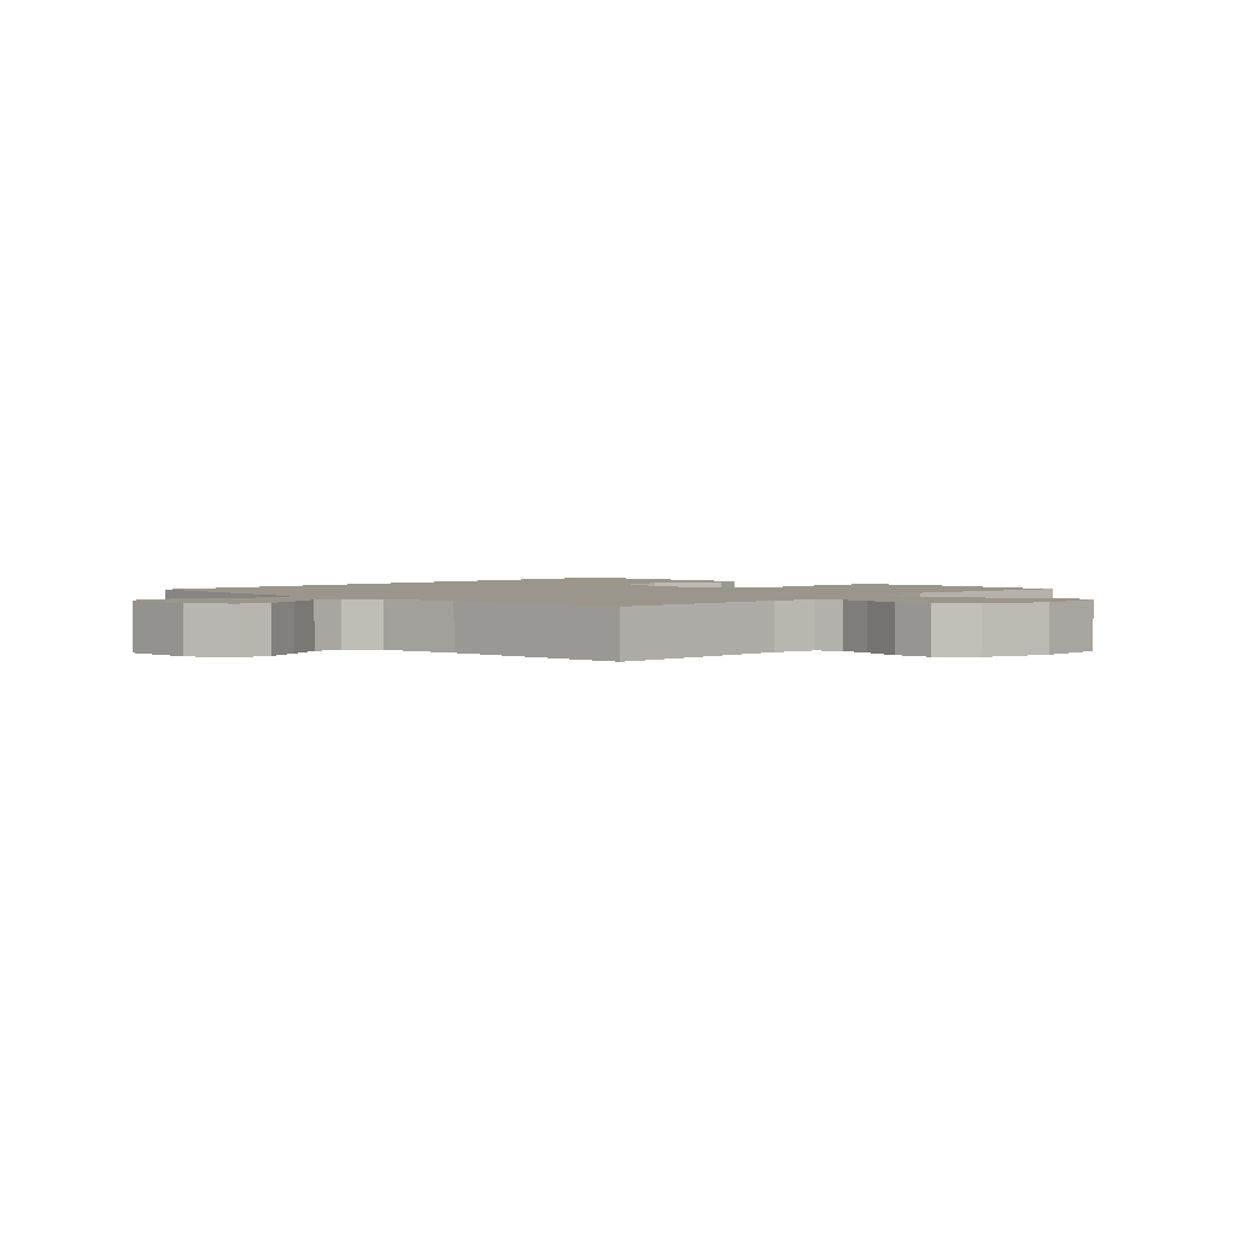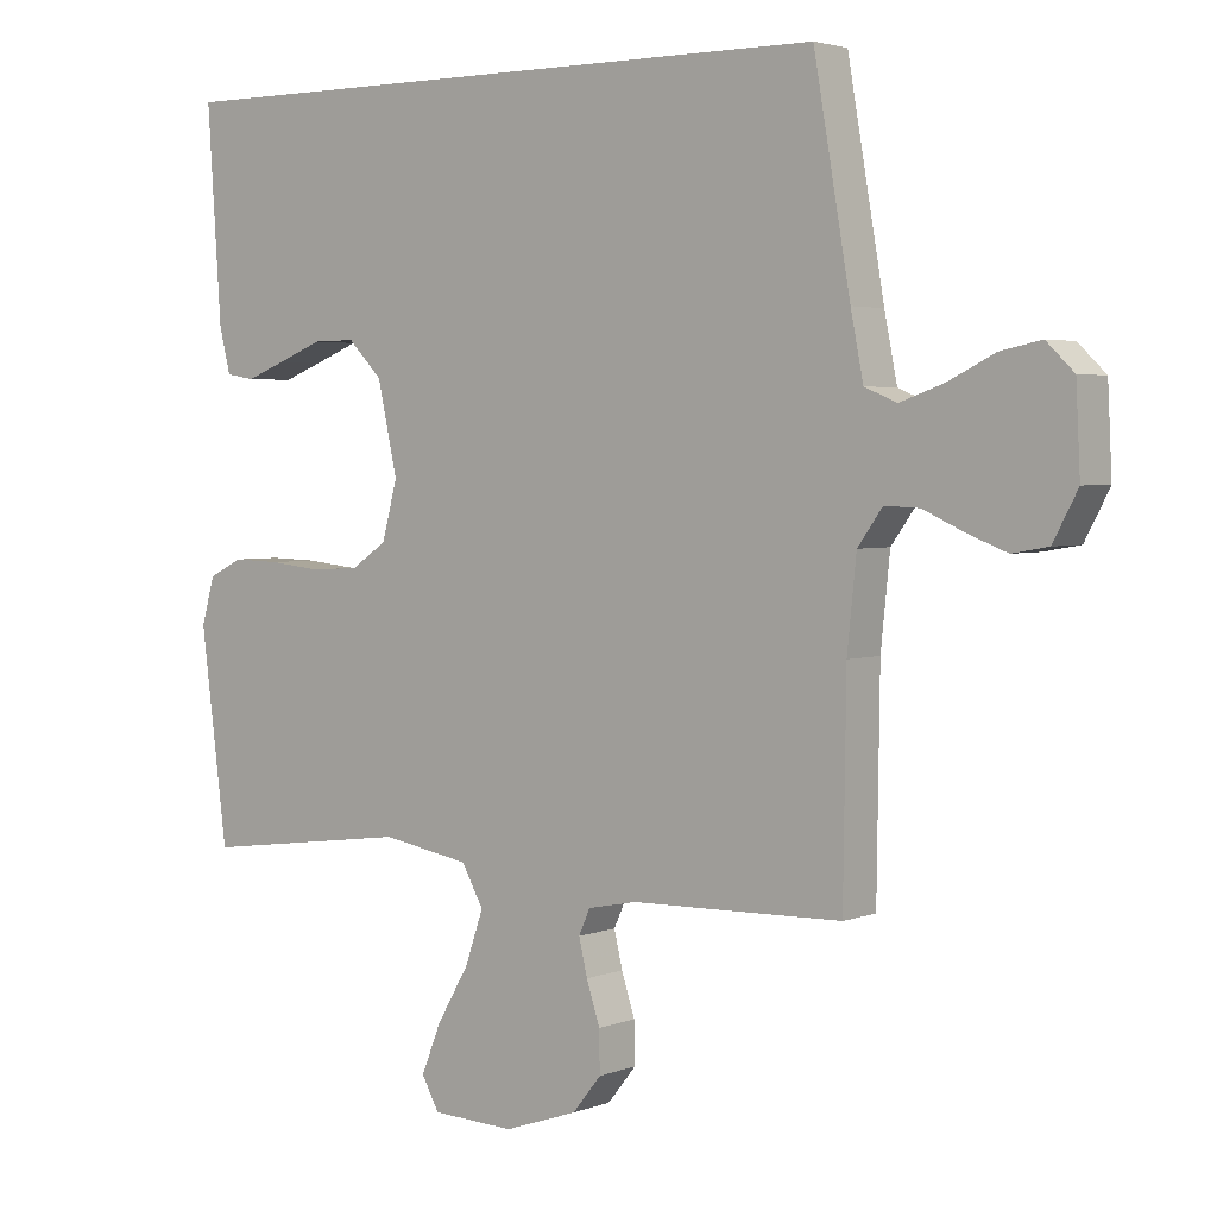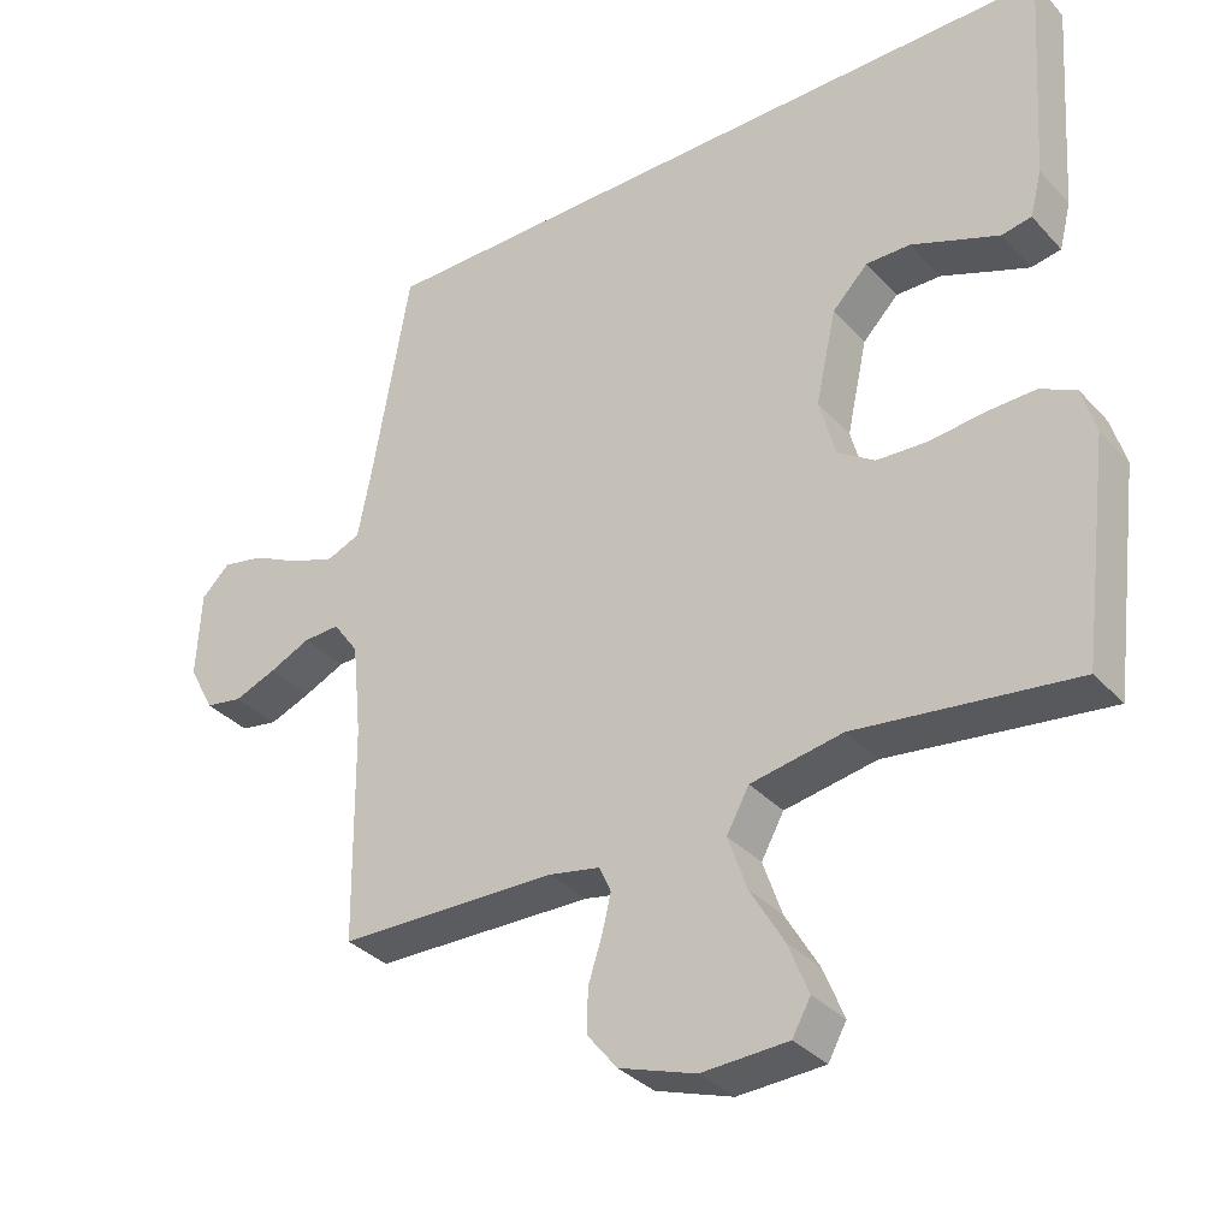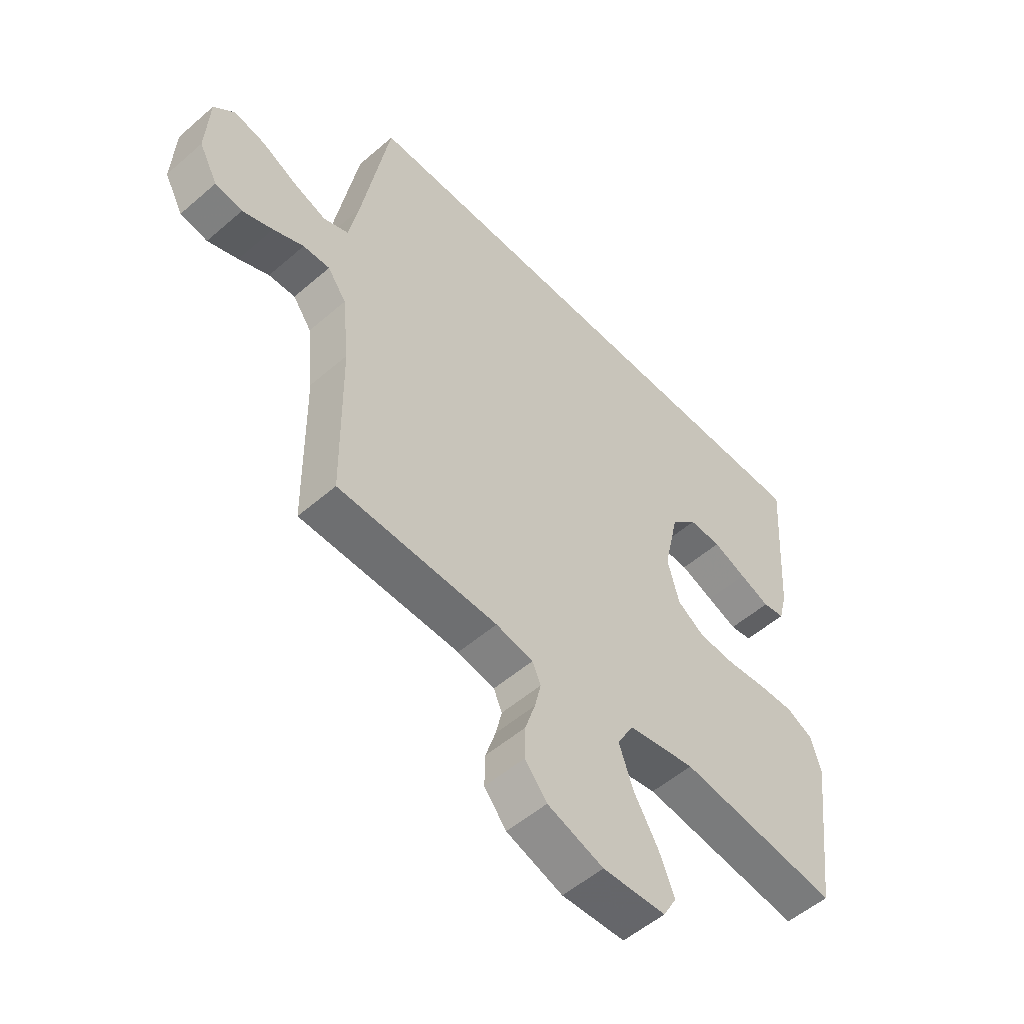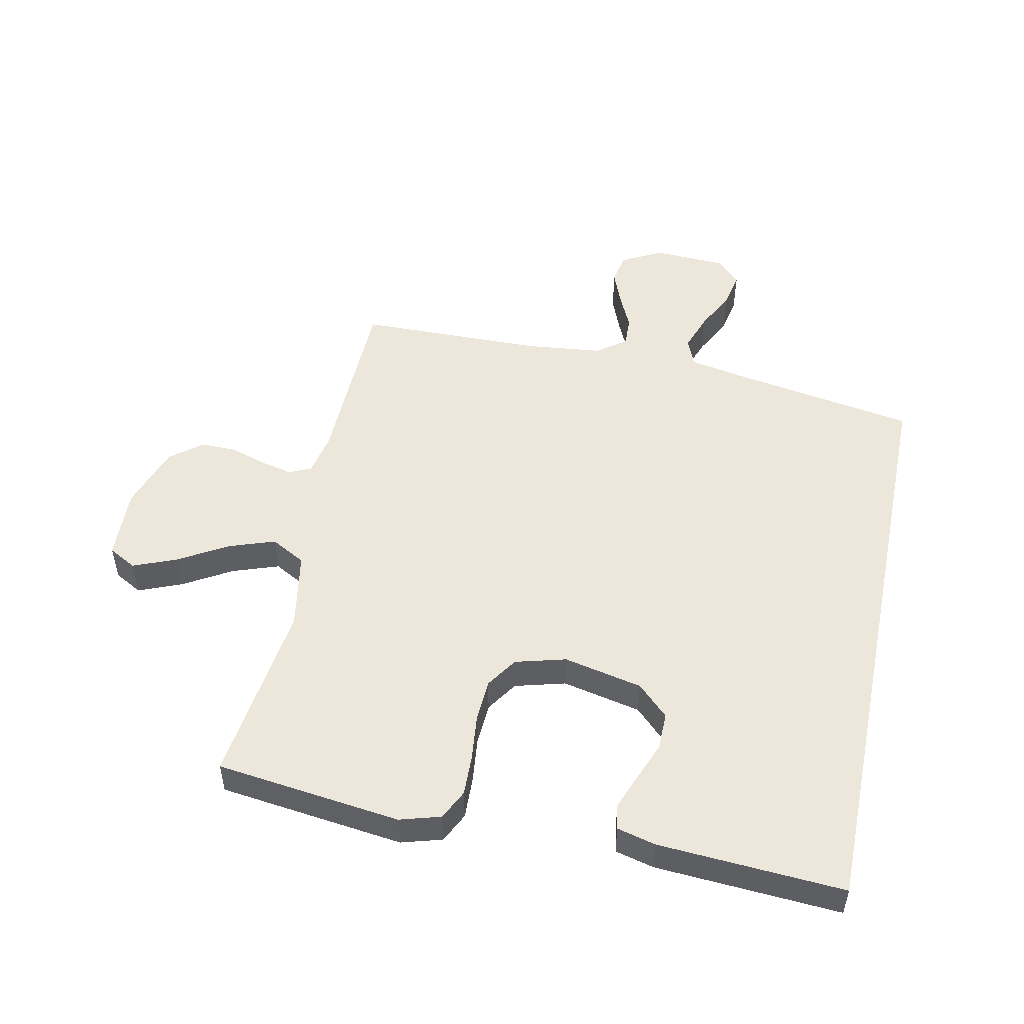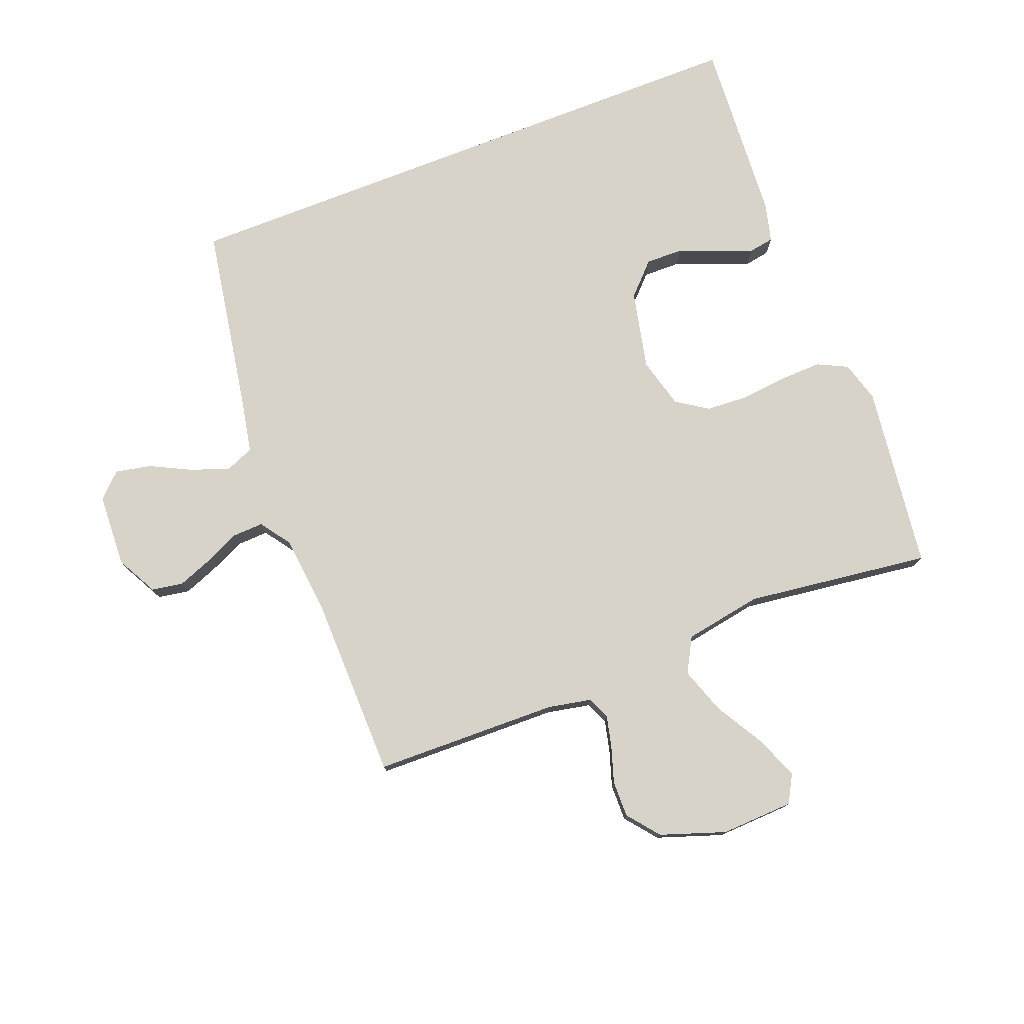
<metadata>
{"format":"obj","ext":"obj","renderer":"f3d","projection":"perspective","resolution":1024,"background":"white","views":[{"elev":2.4,"azim":132.6,"up":"+Y"},{"elev":3.2,"azim":38.2,"up":"+Z"},{"elev":-34.3,"azim":-144.3,"up":"+Z"},{"elev":-53.6,"azim":132.7,"up":"+Z"},{"elev":50.7,"azim":-78.4,"up":"+Y"},{"elev":77.0,"azim":158.7,"up":"+Y"}]}
</metadata>
<code>
v 0.455 0.07 0.5
v 0.507 0.07 0.2
v 0.525 0.07 0.109
v 0.571 0.07 0.09
v 0.633 0.07 0.112
v 0.699 0.07 0.145
v 0.757 0.07 0.157
v 0.796 0.07 0.119
v 0.802 0.07 0
v 0.767 0.07 -0.066
v 0.716 0.07 -0.075
v 0.659 0.07 -0.053
v 0.602 0.07 -0.027
v 0.552 0.07 -0.025
v 0.517 0.07 -0.074
v 0.504 0.07 -0.2
v 0.5 0.07 -0.5
v 0.2 0.07 -0.507
v 0.13 0.07 -0.521
v 0.114 0.07 -0.557
v 0.126 0.07 -0.608
v 0.145 0.07 -0.667
v 0.146 0.07 -0.726
v 0.105 0.07 -0.777
v 0 0.07 -0.813
v -0.118 0.07 -0.808
v -0.143 0.07 -0.763
v -0.115 0.07 -0.693
v -0.069 0.07 -0.614
v -0.043 0.07 -0.539
v -0.074 0.07 -0.483
v -0.2 0.07 -0.461
v -0.5 0.07 -0.5
v -0.538 0.07 -0.2
v -0.519 0.07 -0.134
v -0.47 0.07 -0.11
v -0.402 0.07 -0.112
v -0.328 0.07 -0.12
v -0.259 0.07 -0.116
v -0.208 0.07 -0.082
v -0.186 0.07 0
v -0.214 0.07 0.128
v -0.263 0.07 0.178
v -0.324 0.07 0.177
v -0.387 0.07 0.152
v -0.444 0.07 0.13
v -0.485 0.07 0.137
v -0.501 0.07 0.2
v -0.521 0.07 0.5
v 0.455 0 0.5
v 0.507 0 0.2
v 0.525 0 0.109
v 0.571 0 0.09
v 0.633 0 0.112
v 0.699 0 0.145
v 0.757 0 0.157
v 0.796 0 0.119
v 0.802 0 0
v 0.767 0 -0.066
v 0.716 0 -0.075
v 0.659 0 -0.053
v 0.602 0 -0.027
v 0.552 0 -0.025
v 0.517 0 -0.074
v 0.504 0 -0.2
v 0.5 0 -0.5
v 0.2 0 -0.507
v 0.13 0 -0.521
v 0.114 0 -0.557
v 0.126 0 -0.608
v 0.145 0 -0.667
v 0.146 0 -0.726
v 0.105 0 -0.777
v 0 0 -0.813
v -0.118 0 -0.808
v -0.143 0 -0.763
v -0.115 0 -0.693
v -0.069 0 -0.614
v -0.043 0 -0.539
v -0.074 0 -0.483
v -0.2 0 -0.461
v -0.5 0 -0.5
v -0.538 0 -0.2
v -0.519 0 -0.134
v -0.47 0 -0.11
v -0.402 0 -0.112
v -0.328 0 -0.12
v -0.259 0 -0.116
v -0.208 0 -0.082
v -0.186 0 0
v -0.214 0 0.128
v -0.263 0 0.178
v -0.324 0 0.177
v -0.387 0 0.152
v -0.444 0 0.13
v -0.485 0 0.137
v -0.501 0 0.2
v -0.521 0 0.5
f 48 49 1
f 47 48 1
f 46 47 1
f 45 46 1
f 44 45 1
f 43 44 1 2
f 42 43 2 3
f 41 42 3 4
f 40 41 4
f 39 40 4
f 36 37 38
f 35 36 38
f 34 35 38
f 33 34 38
f 32 33 38
f 31 32 38 39
f 30 31 39 4
f 27 28 29
f 26 27 29
f 25 26 29
f 24 25 29
f 23 24 29
f 22 23 29
f 21 22 29
f 20 21 29 30
f 19 20 30
f 30 4 5
f 19 30 5
f 18 19 5
f 16 17 18
f 15 16 18
f 14 15 18 5
f 11 12 13
f 10 11 13
f 9 10 13
f 8 9 13
f 7 8 13
f 6 7 13
f 5 6 13
f 5 13 14
f 50 98 97
f 50 97 96
f 50 96 95
f 50 95 94
f 50 94 93
f 51 50 93 92
f 52 51 92 91
f 53 52 91 90
f 53 90 89
f 53 89 88
f 87 86 85
f 87 85 84
f 87 84 83
f 87 83 82
f 87 82 81
f 88 87 81 80
f 53 88 80 79
f 78 77 76
f 78 76 75
f 78 75 74
f 78 74 73
f 78 73 72
f 78 72 71
f 78 71 70
f 79 78 70 69
f 79 69 68
f 54 53 79
f 54 79 68
f 54 68 67
f 67 66 65
f 67 65 64
f 54 67 64 63
f 62 61 60
f 62 60 59
f 62 59 58
f 62 58 57
f 62 57 56
f 62 56 55
f 62 55 54
f 63 62 54
f 1 50 51 2
f 2 51 52 3
f 3 52 53 4
f 4 53 54 5
f 5 54 55 6
f 6 55 56 7
f 7 56 57 8
f 8 57 58 9
f 9 58 59 10
f 10 59 60 11
f 11 60 61 12
f 12 61 62 13
f 13 62 63 14
f 14 63 64 15
f 15 64 65 16
f 16 65 66 17
f 17 66 67 18
f 18 67 68 19
f 19 68 69 20
f 20 69 70 21
f 21 70 71 22
f 22 71 72 23
f 23 72 73 24
f 24 73 74 25
f 25 74 75 26
f 26 75 76 27
f 27 76 77 28
f 28 77 78 29
f 29 78 79 30
f 30 79 80 31
f 31 80 81 32
f 32 81 82 33
f 33 82 83 34
f 34 83 84 35
f 35 84 85 36
f 36 85 86 37
f 37 86 87 38
f 38 87 88 39
f 39 88 89 40
f 40 89 90 41
f 41 90 91 42
f 42 91 92 43
f 43 92 93 44
f 44 93 94 45
f 45 94 95 46
f 46 95 96 47
f 47 96 97 48
f 48 97 98 49
f 49 98 50 1

</code>
